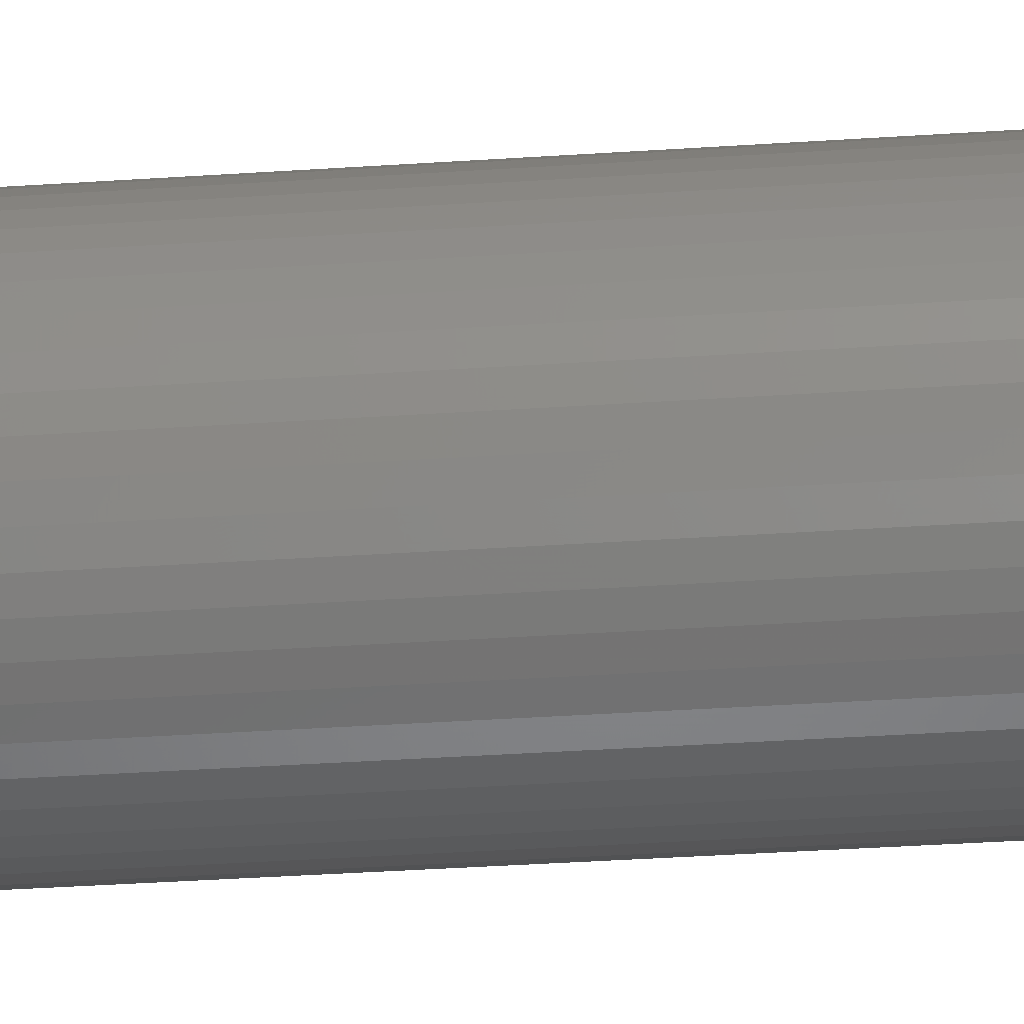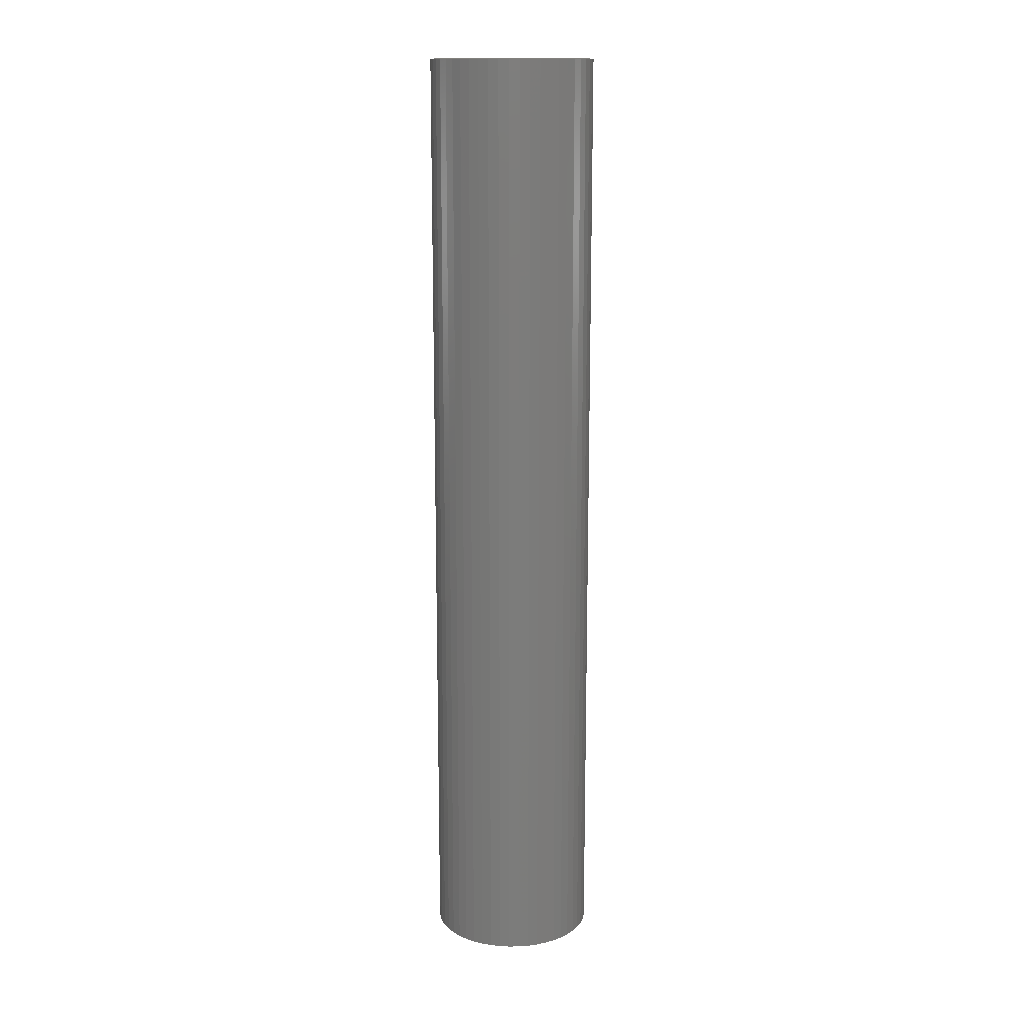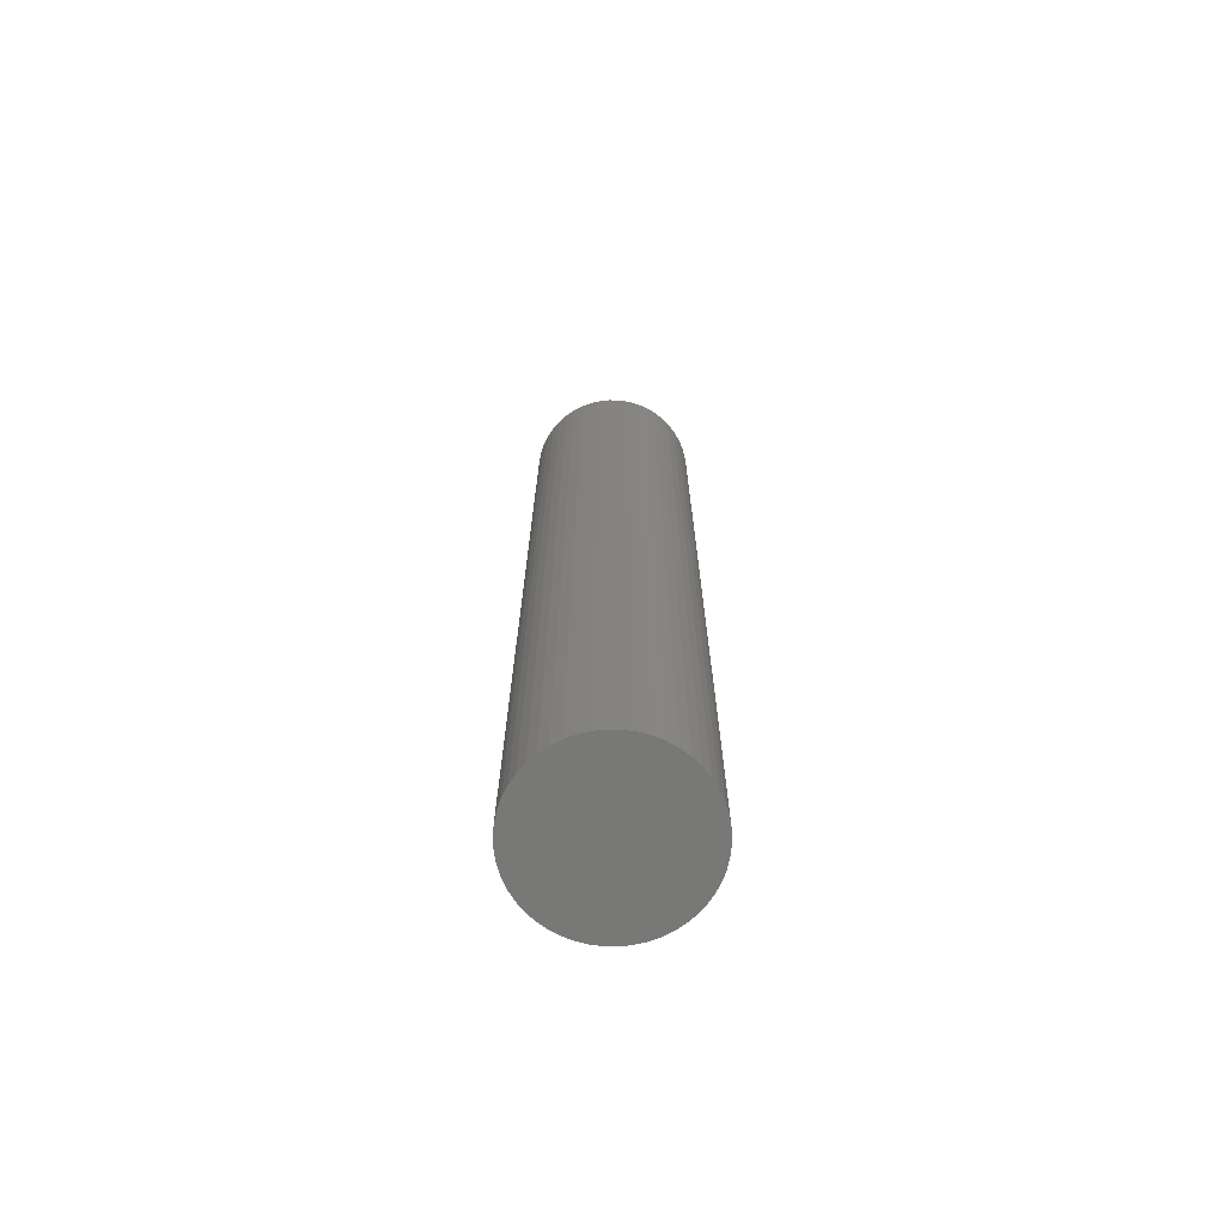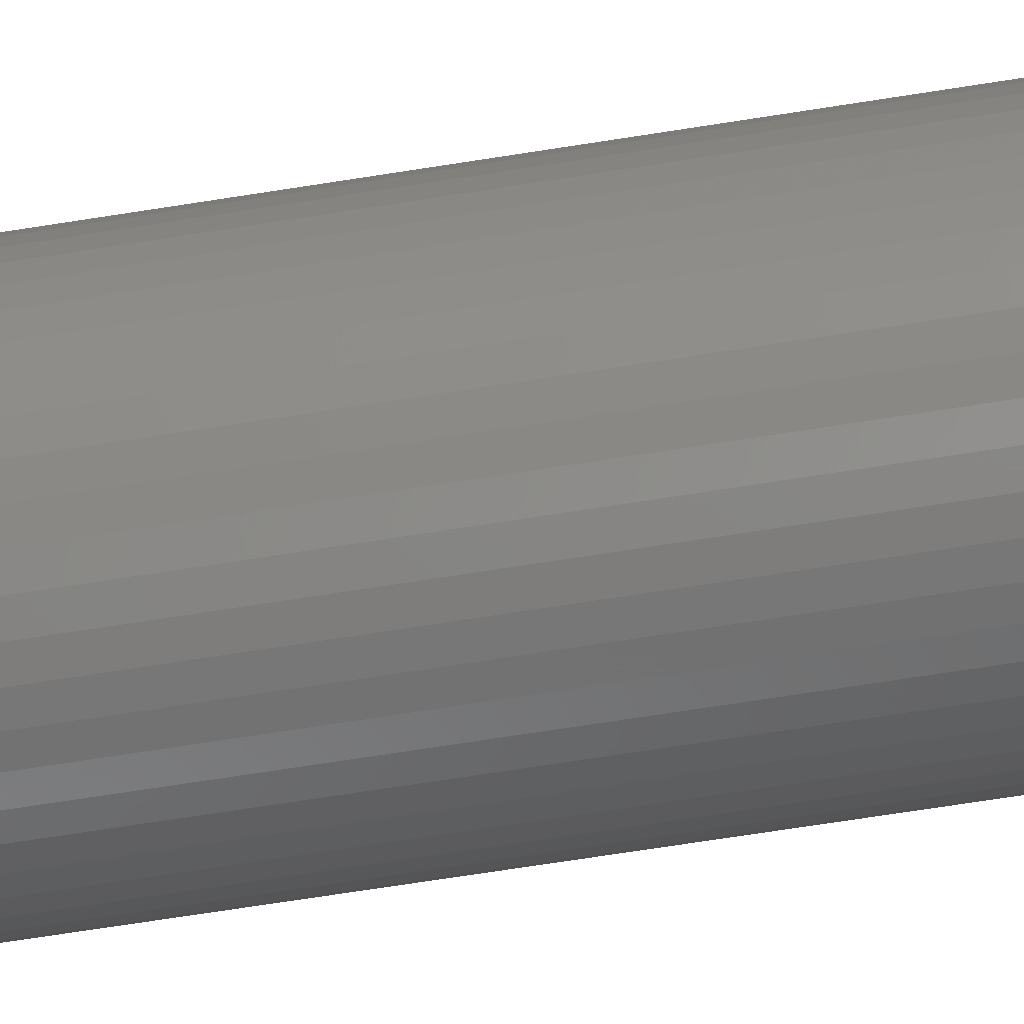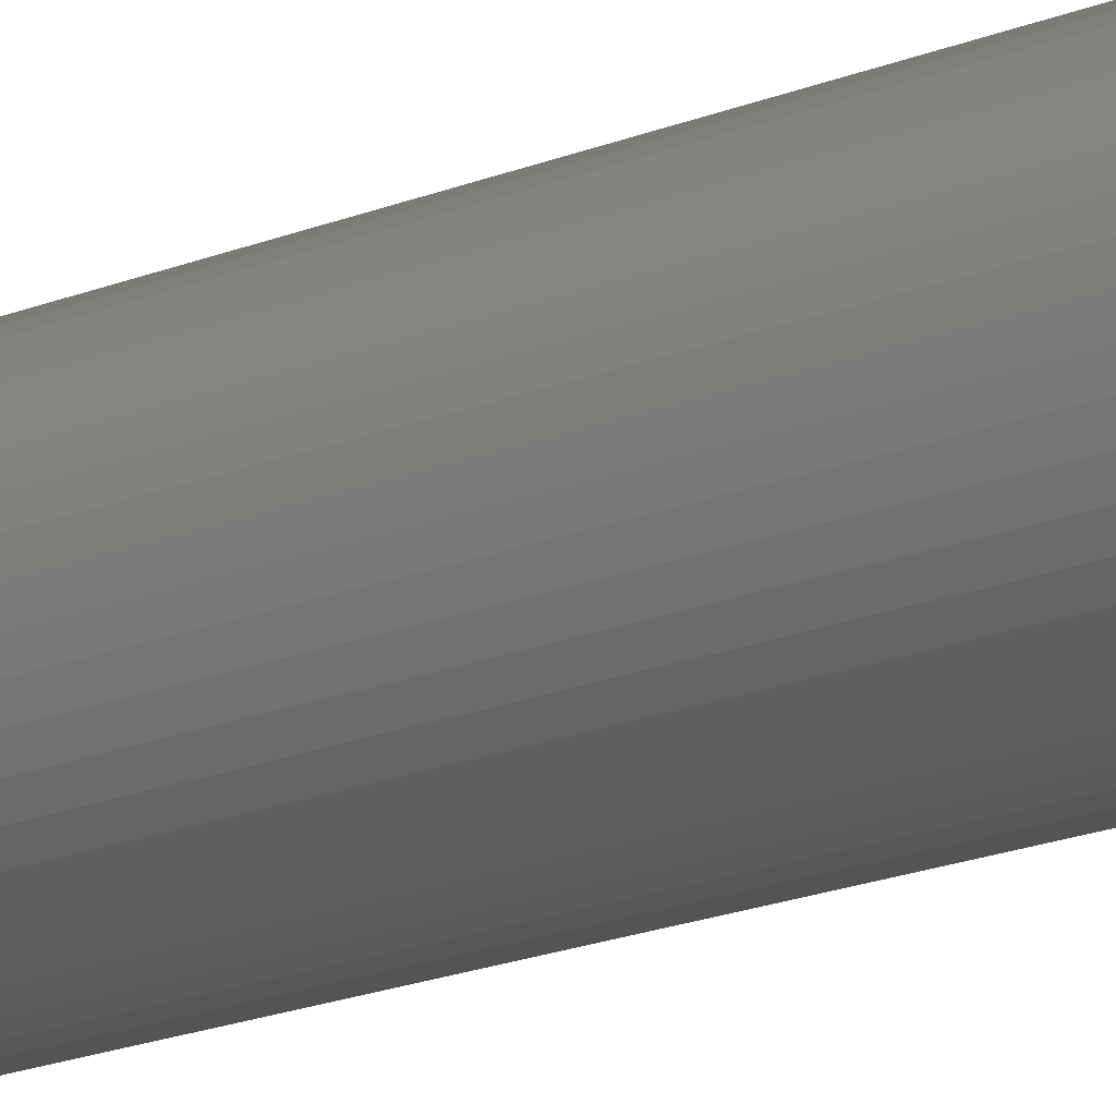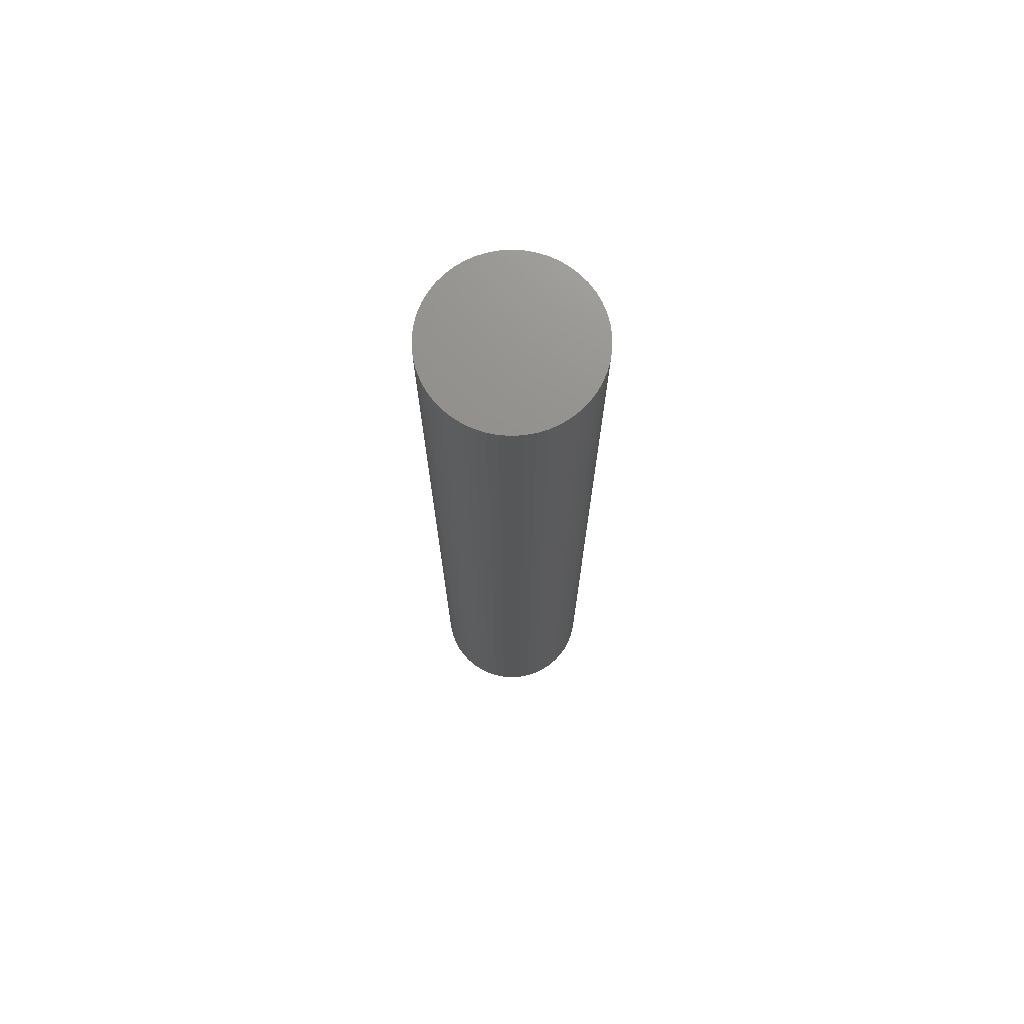
<metadata>
{"format":"stl","ext":"stl","renderer":"f3d","projection":"perspective","resolution":1024,"background":"white","views":[{"elev":-30.4,"azim":-84.1,"up":"+Y"},{"elev":14.7,"azim":156.8,"up":"+Z"},{"elev":-70.7,"azim":128.5,"up":"+Z"},{"elev":-63.2,"azim":-80.6,"up":"+Y"},{"elev":-20.2,"azim":126.2,"up":"+Y"},{"elev":72.8,"azim":3.9,"up":"+Z"}]}
</metadata>
<code>
# stl→obj: 100 verts, 196 faces
v 4.35 0 25
v 4.316 0.5452 -25
v 4.316 0.5452 25
v 4.35 0 -25
v -4.35 0 -25
v -4.316 0.5452 25
v -4.316 0.5452 -25
v -4.35 0 25
v 0.2731 4.341 -25
v -0.2731 4.341 25
v 0.2731 4.341 25
v -0.2731 4.341 -25
v 4.316 -0.5452 25
v 4.213 1.082 25
v 4.213 -1.082 25
v 4.045 1.601 25
v 4.045 -1.601 25
v 3.812 2.096 25
v 3.812 -2.096 25
v 3.519 2.557 25
v 3.519 -2.557 25
v 3.171 2.978 25
v 3.171 -2.978 25
v 2.773 3.352 25
v 2.773 -3.352 25
v 2.331 3.673 25
v 2.331 -3.673 25
v 1.852 3.936 25
v 1.852 -3.936 25
v 1.344 4.137 25
v 1.344 -4.137 25
v 0.8151 4.273 25
v 0.8151 -4.273 25
v 0.2731 -4.341 25
v -0.2731 -4.341 25
v -0.8151 4.273 25
v -0.8151 -4.273 25
v -1.344 4.137 25
v -1.344 -4.137 25
v -1.852 3.936 25
v -1.852 -3.936 25
v -2.331 3.673 25
v -2.331 -3.673 25
v -2.773 3.352 25
v -2.773 -3.352 25
v -3.171 2.978 25
v -3.171 -2.978 25
v -3.519 2.557 25
v -3.519 -2.557 25
v -3.812 2.096 25
v -3.812 -2.096 25
v -4.045 1.601 25
v -4.045 -1.601 25
v -4.213 1.082 25
v -4.213 -1.082 25
v -4.316 -0.5452 25
v 3.171 2.978 -25
v 2.773 3.352 -25
v 4.316 -0.5452 -25
v 4.213 -1.082 -25
v 4.213 1.082 -25
v 4.045 -1.601 -25
v 4.045 1.601 -25
v 3.812 -2.096 -25
v 3.812 2.096 -25
v 3.519 -2.557 -25
v 3.519 2.557 -25
v 3.171 -2.978 -25
v 2.773 -3.352 -25
v 2.331 -3.673 -25
v 2.331 3.673 -25
v 1.852 -3.936 -25
v 1.852 3.936 -25
v 1.344 -4.137 -25
v 1.344 4.137 -25
v 0.8151 -4.273 -25
v 0.8151 4.273 -25
v 0.2731 -4.341 -25
v -0.2731 -4.341 -25
v -0.8151 -4.273 -25
v -0.8151 4.273 -25
v -1.344 -4.137 -25
v -1.344 4.137 -25
v -1.852 -3.936 -25
v -1.852 3.936 -25
v -2.331 -3.673 -25
v -2.331 3.673 -25
v -2.773 -3.352 -25
v -2.773 3.352 -25
v -3.171 -2.978 -25
v -3.171 2.978 -25
v -3.519 -2.557 -25
v -3.519 2.557 -25
v -3.812 -2.096 -25
v -3.812 2.096 -25
v -4.045 -1.601 -25
v -4.045 1.601 -25
v -4.213 -1.082 -25
v -4.213 1.082 -25
v -4.316 -0.5452 -25
f 1 2 3
f 2 1 4
f 5 6 7
f 6 5 8
f 9 10 11
f 10 9 12
f 3 13 1
f 14 13 3
f 14 15 13
f 16 15 14
f 16 17 15
f 18 17 16
f 18 19 17
f 20 19 18
f 20 21 19
f 22 21 20
f 22 23 21
f 24 23 22
f 24 25 23
f 26 25 24
f 26 27 25
f 28 27 26
f 28 29 27
f 30 29 28
f 30 31 29
f 32 31 30
f 32 33 31
f 11 33 32
f 11 34 33
f 10 34 11
f 10 35 34
f 36 35 10
f 36 37 35
f 38 37 36
f 38 39 37
f 40 39 38
f 40 41 39
f 42 41 40
f 42 43 41
f 44 43 42
f 44 45 43
f 46 45 44
f 46 47 45
f 48 47 46
f 48 49 47
f 50 49 48
f 50 51 49
f 52 51 50
f 52 53 51
f 54 53 52
f 54 55 53
f 6 55 54
f 6 56 55
f 56 6 8
f 57 24 22
f 24 57 58
f 59 2 4
f 60 2 59
f 60 61 2
f 62 61 60
f 62 63 61
f 64 63 62
f 64 65 63
f 66 65 64
f 66 67 65
f 68 67 66
f 68 57 67
f 69 57 68
f 69 58 57
f 70 58 69
f 70 71 58
f 72 71 70
f 72 73 71
f 74 73 72
f 74 75 73
f 76 75 74
f 76 77 75
f 78 77 76
f 78 9 77
f 79 9 78
f 79 12 9
f 80 12 79
f 80 81 12
f 82 81 80
f 82 83 81
f 84 83 82
f 84 85 83
f 86 85 84
f 86 87 85
f 88 87 86
f 88 89 87
f 90 89 88
f 90 91 89
f 92 91 90
f 92 93 91
f 94 93 92
f 94 95 93
f 96 95 94
f 96 97 95
f 98 97 96
f 98 99 97
f 100 99 98
f 100 7 99
f 7 100 5
f 89 46 44
f 46 89 91
f 83 40 38
f 40 83 85
f 16 65 18
f 65 16 63
f 18 67 20
f 67 18 65
f 75 32 30
f 32 75 77
f 58 26 24
f 26 58 71
f 95 48 93
f 48 95 50
f 93 46 91
f 46 93 48
f 7 54 99
f 54 7 6
f 87 44 42
f 44 87 89
f 12 36 10
f 36 12 81
f 23 66 21
f 66 23 68
f 17 60 15
f 60 17 62
f 82 37 39
f 37 82 80
f 94 53 96
f 53 94 51
f 78 33 34
f 33 78 76
f 14 63 16
f 63 14 61
f 3 61 14
f 61 3 2
f 77 11 32
f 11 77 9
f 73 30 28
f 30 73 75
f 71 28 26
f 28 71 73
f 97 50 95
f 50 97 52
f 99 52 97
f 52 99 54
f 85 42 40
f 42 85 87
f 81 38 36
f 38 81 83
f 19 62 17
f 62 19 64
f 15 59 13
f 59 15 60
f 100 8 5
f 8 100 56
f 98 56 100
f 56 98 55
f 79 34 35
f 34 79 78
f 74 29 31
f 29 74 72
f 76 31 33
f 31 76 74
f 20 57 22
f 57 20 67
f 21 64 19
f 64 21 66
f 69 23 25
f 23 69 68
f 70 25 27
f 25 70 69
f 13 4 1
f 4 13 59
f 92 51 94
f 51 92 49
f 90 49 92
f 49 90 47
f 72 27 29
f 27 72 70
f 80 35 37
f 35 80 79
f 84 39 41
f 39 84 82
f 88 43 45
f 43 88 86
f 90 45 47
f 45 90 88
f 96 55 98
f 55 96 53
f 86 41 43
f 41 86 84

</code>
